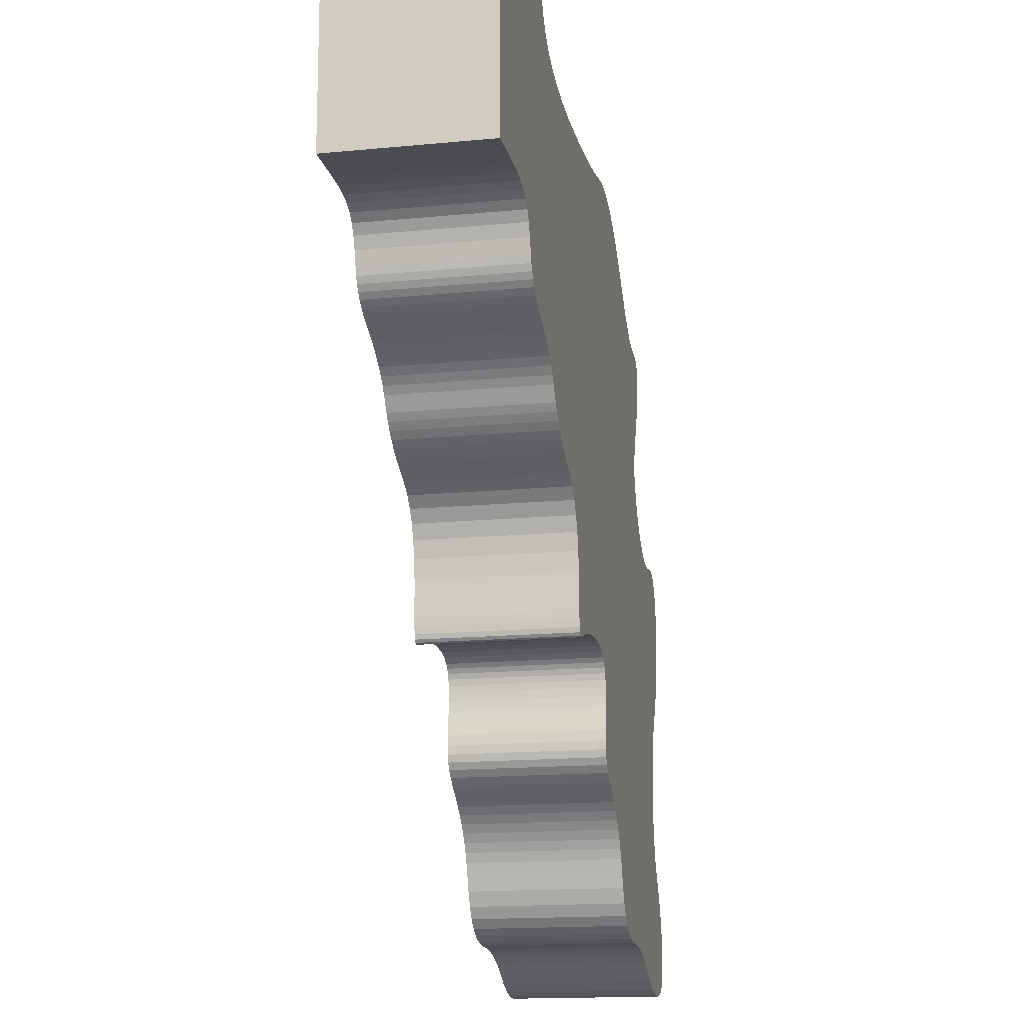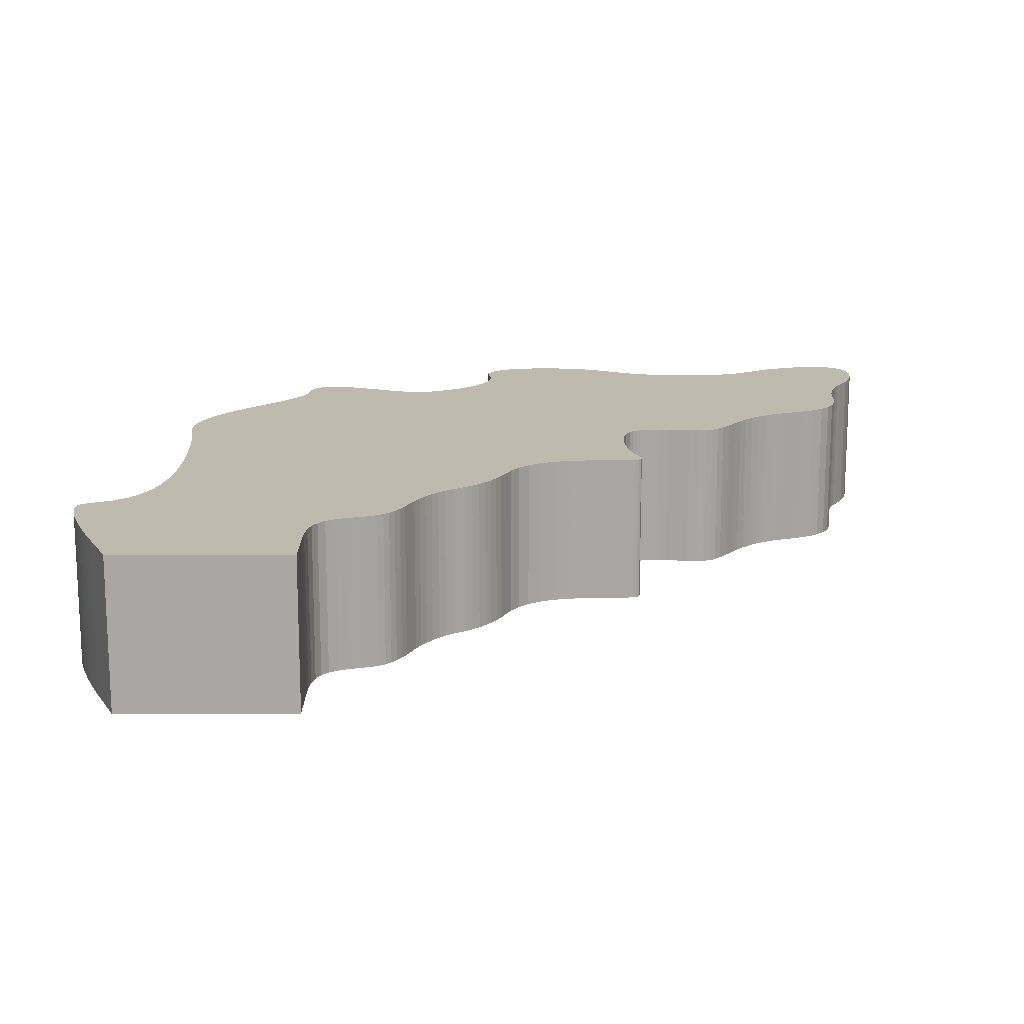
<metadata>
{"format":"obj","ext":"obj","renderer":"f3d","projection":"perspective","resolution":1024,"background":"white","views":[{"elev":-15.3,"azim":-78.3,"up":"+Y"},{"elev":15.6,"azim":-90.1,"up":"+Z"}]}
</metadata>
<code>
v 2.314 -9.043 0
v 2.608 -9.089 0
v 2.608 -9.089 3
v 2.314 -9.043 3
v 2.955 -9.103 0
v 2.955 -9.103 3
v -9.9 5.681 0
v -9.769 5.739 0
v -9.9 2.268 0
v -9.638 5.797 0
v -9.508 5.855 0
v -9.377 5.912 0
v -8.984 6.086 0
v -8.853 6.143 0
v -8.63 6.239 0
v -8.397 6.334 0
v -8.16 6.425 0
v -7.928 6.51 0
v -7.706 6.587 0
v -7.502 6.653 0
v -7.323 6.706 0
v -7.175 6.743 0
v -6.993 6.779 0
v -6.846 6.797 0
v -6.728 6.798 0
v -6.635 6.777 0
v -6.561 6.735 0
v -6.502 6.668 0
v -6.453 6.576 0
v -6.409 6.456 0
v -6.276 6.165 0
v -6.074 5.917 0
v -5.8 5.712 0
v -5.449 5.547 0
v -5.019 5.421 0
v -4.506 5.333 0
v -3.907 5.282 0
v -3.218 5.266 0
v -2.841 5.271 0
v -2.458 5.282 0
v -2.08 5.3 0
v -1.717 5.323 0
v -1.38 5.35 0
v -1.079 5.382 0
v -0.826 5.417 0
v -0.63 5.454 0
v -0.288 5.506 0
v 0.047 5.498 0
v 0.382 5.427 0
v 0.724 5.291 0
v 1.078 5.085 0
v 1.453 4.806 0
v 1.853 4.452 0
v 2.287 4.018 0
v 2.439 3.867 0
v 2.597 3.726 0
v 2.757 3.598 0
v 2.913 3.487 0
v 3.06 3.395 0
v 3.196 3.325 0
v 3.314 3.281 0
v 3.41 3.266 0
v 3.667 3.245 0
v 3.864 3.179 0
v 4.001 3.066 0
v 4.08 2.904 0
v 4.101 2.69 0
v 4.065 2.42 0
v -8.576 2.259 0
v 3.971 2.093 0
v -8.288 2.227 0
v 3.822 1.706 0
v -8.056 2.168 0
v 3.685 1.376 0
v 3.586 1.114 0
v -7.872 2.075 0
v 3.523 0.903 0
v 3.496 0.724 0
v 3.504 0.559 0
v 3.545 0.391 0
v -7.726 1.943 0
v 3.619 0.201 0
v 3.725 -0.027 0
v 3.873 -0.286 0
v 5.151 -1.042 0
v 5.361 -0.995 0
v 5.676 -0.974 0
v 5.931 -1.146 0
v 4.928 -1.033 0
v 6.121 -1.472 0
v 4.051 -0.514 0
v 4.254 -0.707 0
v 4.472 -0.86 0
v -7.518 1.537 0
v 6.276 -2.427 0
v 6.229 -2.977 0
v -7.611 1.765 0
v 6.238 -1.912 0
v -7.438 1.253 0
v 5.853 -4.025 0
v 5.662 -4.408 0
v -7.397 1.121 0
v 5.525 -4.842 0
v 5.439 -5.31 0
v -5.837 0.027 0
v 5.428 -6.262 0
v -5.693 -0.097 0
v -5.564 -0.227 0
v 5.502 -6.707 0
v -5.454 -0.361 0
v 5.629 -7.106 0
v -5.365 -0.497 0
v 5.811 -7.439 0
v -5.279 -0.628 0
v -3.733 -1.695 0
v 6.139 -7.988 0
v 6.258 -8.261 0
v -3.534 -1.892 0
v 6.345 -8.529 0
v -3.377 -2.128 0
v 6.4 -8.789 0
v -0.526 -4.208 0
v 6.422 -9.038 0
v -0.418 -4.397 0
v 6.409 -9.271 0
v -0.387 -4.515 0
v 6.362 -9.487 0
v -0.37 -4.651 0
v 6.26 -9.666 0
v -0.368 -4.81 0
v 6.091 -9.795 0
v -0.379 -4.992 0
v 5.868 -9.873 0
v -0.404 -5.201 0
v 5.602 -9.9 0
v 5.307 -9.877 0
v -0.436 -5.457 0
v 4.994 -9.803 0
v 4.675 -9.677 0
v -2.496 -4.105 0
v -3.118 -3.551 0
v -2.191 -4.031 0
v 4.363 -9.501 0
v 4.221 -9.417 0
v -0.448 -5.662 0
v 3.516 -9.168 0
v -0.434 -5.829 0
v 0.897 -7.132 0
v 3.136 -9.111 0
v 1.015 -7.297 0
v 1.393 -8.175 0
v 1.526 -8.451 0
v 2.065 -8.962 0
v 1.678 -8.671 0
v 1.855 -8.839 0
v -0.387 -5.97 0
v 0.014 -6.371 0
v -0.301 -6.098 0
v 1.272 -7.838 0
v -2.87 -4.242 0
v -3.105 -3.964 0
v -2.769 -4.204 0
v 1.203 -7.651 0
v 1.117 -7.47 0
v 3.325 -9.133 0
v 0.762 -6.973 0
v 0.61 -6.822 0
v -3.115 -3.784 0
v 4.062 -9.341 0
v 3.888 -9.274 0
v 0.442 -6.679 0
v -0.17 -6.228 0
v 0.256 -6.542 0
v 3.705 -9.216 0
v -3.179 -2.733 0
v -1.553 -3.959 0
v -1.872 -3.982 0
v -0.464 -4.296 0
v -1.25 -3.961 0
v -3.26 -2.406 0
v -0.981 -3.991 0
v -0.604 -4.132 0
v -0.76 -4.048 0
v -3.133 -3.113 0
v -3.086 -4.097 0
v -3.011 -4.238 0
v -3.056 -4.187 0
v -2.95 -4.255 0
v -3.978 -1.53 0
v -5.171 -0.759 0
v -4.27 -1.394 0
v -5.045 -0.888 0
v -4.905 -1.012 0
v -4.595 -1.231 0
v -4.753 -1.127 0
v -4.432 -1.321 0
v 5.99 -7.713 0
v 5.407 -5.789 0
v -7.258 0.887 0
v -6.334 0.342 0
v -7.157 0.783 0
v -5.993 0.143 0
v -6.713 0.506 0
v -7.034 0.686 0
v -6.513 0.421 0
v -6.16 0.249 0
v -7.337 0.999 0
v -6.886 0.594 0
v 6.09 -3.523 0
v 4.699 -0.971 0
v -8.927 2.268 0
v 2.065 -8.962 3
v 3.971 2.093 3
v -8.927 2.268 3
v -8.576 2.259 3
v -8.288 2.227 3
v 3.586 1.114 3
v -9.9 2.268 3
v 4.065 2.42 3
v -7.872 2.075 3
v 5.662 -4.408 3
v -8.056 2.168 3
v -7.726 1.943 3
v -0.981 -3.991 3
v -7.611 1.765 3
v -6.713 0.506 3
v -7.518 1.537 3
v -7.157 0.783 3
v -7.438 1.253 3
v -7.397 1.121 3
v -6.513 0.421 3
v -6.334 0.342 3
v -5.564 -0.227 3
v -4.432 -1.321 3
v -5.693 -0.097 3
v -7.337 0.999 3
v -7.258 0.887 3
v -7.034 0.686 3
v -6.886 0.594 3
v -6.16 0.249 3
v -5.993 0.143 3
v -5.837 0.027 3
v -5.454 -0.361 3
v -4.905 -1.012 3
v -5.365 -0.497 3
v -5.279 -0.628 3
v -4.27 -1.394 3
v -3.978 -1.53 3
v -3.26 -2.406 3
v -2.496 -4.105 3
v -3.377 -2.128 3
v -5.171 -0.759 3
v -5.045 -0.888 3
v -4.753 -1.127 3
v -4.595 -1.231 3
v -1.872 -3.982 3
v -3.534 -1.892 3
v -3.733 -1.695 3
v -1.25 -3.961 3
v -3.179 -2.733 3
v -2.769 -4.204 3
v -3.133 -3.113 3
v -2.95 -4.255 3
v -3.118 -3.551 3
v -3.086 -4.097 3
v -3.115 -3.784 3
v -3.105 -3.964 3
v -2.191 -4.031 3
v -3.056 -4.187 3
v -3.011 -4.238 3
v -0.404 -5.201 3
v -0.448 -5.662 3
v -0.379 -4.992 3
v -2.87 -4.242 3
v -0.604 -4.132 3
v 6.091 -9.795 3
v -1.553 -3.959 3
v -0.76 -4.048 3
v -0.526 -4.208 3
v 5.307 -9.877 3
v -0.464 -4.296 3
v -0.418 -4.397 3
v 0.762 -6.973 3
v -0.387 -4.515 3
v 0.256 -6.542 3
v -0.37 -4.651 3
v -0.17 -6.228 3
v -0.368 -4.81 3
v -0.301 -6.098 3
v -0.387 -5.97 3
v -0.436 -5.457 3
v 0.442 -6.679 3
v 0.61 -6.822 3
v -0.434 -5.829 3
v 0.014 -6.371 3
v 0.897 -7.132 3
v 1.015 -7.297 3
v 1.117 -7.47 3
v 1.855 -8.839 3
v 1.203 -7.651 3
v 1.272 -7.838 3
v 1.526 -8.451 3
v 1.393 -8.175 3
v 3.136 -9.111 3
v 3.325 -9.133 3
v 1.678 -8.671 3
v 4.221 -9.417 3
v 4.363 -9.501 3
v 3.516 -9.168 3
v 3.705 -9.216 3
v 3.888 -9.274 3
v 4.062 -9.341 3
v 5.811 -7.439 3
v 5.629 -7.106 3
v 4.675 -9.677 3
v 4.994 -9.803 3
v 5.602 -9.9 3
v 5.868 -9.873 3
v 6.26 -9.666 3
v 6.362 -9.487 3
v 6.409 -9.271 3
v 6.422 -9.038 3
v 6.4 -8.789 3
v 6.345 -8.529 3
v 6.258 -8.261 3
v 5.525 -4.842 3
v 6.139 -7.988 3
v 5.407 -5.789 3
v 5.439 -5.31 3
v 5.99 -7.713 3
v 5.428 -6.262 3
v 5.502 -6.707 3
v 4.051 -0.514 3
v 3.873 -0.286 3
v 5.853 -4.025 3
v 6.09 -3.523 3
v 6.229 -2.977 3
v 6.276 -2.427 3
v 6.238 -1.912 3
v 6.121 -1.472 3
v 4.699 -0.971 3
v 4.472 -0.86 3
v 3.496 0.724 3
v 3.523 0.903 3
v 5.931 -1.146 3
v 5.676 -0.974 3
v 5.361 -0.995 3
v 4.254 -0.707 3
v 5.151 -1.042 3
v 4.928 -1.033 3
v 3.725 -0.027 3
v 3.619 0.201 3
v 3.545 0.391 3
v 3.504 0.559 3
v 3.685 1.376 3
v 3.822 1.706 3
v 3.41 3.266 3
v 3.314 3.281 3
v 4.101 2.69 3
v 4.08 2.904 3
v 4.001 3.066 3
v 3.864 3.179 3
v 3.667 3.245 3
v 2.597 3.726 3
v 2.439 3.867 3
v 3.196 3.325 3
v 3.06 3.395 3
v 2.913 3.487 3
v 2.757 3.598 3
v 2.287 4.018 3
v 1.853 4.452 3
v -0.826 5.417 3
v -1.079 5.382 3
v 1.453 4.806 3
v 1.078 5.085 3
v 0.724 5.291 3
v 0.382 5.427 3
v 0.047 5.498 3
v -0.288 5.506 3
v -6.074 5.917 3
v -6.276 6.165 3
v -0.63 5.454 3
v -1.717 5.323 3
v -2.08 5.3 3
v -1.38 5.35 3
v -2.458 5.282 3
v -2.841 5.271 3
v -3.218 5.266 3
v -3.907 5.282 3
v -4.506 5.333 3
v -5.019 5.421 3
v -5.449 5.547 3
v -5.8 5.712 3
v -6.409 6.456 3
v -6.453 6.576 3
v -9.377 5.912 3
v -9.508 5.855 3
v -6.502 6.668 3
v -6.561 6.735 3
v -6.635 6.777 3
v -6.728 6.798 3
v -6.846 6.797 3
v -6.993 6.779 3
v -7.175 6.743 3
v -7.323 6.706 3
v -7.502 6.653 3
v -7.706 6.587 3
v -7.928 6.51 3
v -8.16 6.425 3
v -8.397 6.334 3
v -8.63 6.239 3
v -8.853 6.143 3
v -8.984 6.086 3
v -9.638 5.797 3
v -9.769 5.739 3
v -9.9 5.681 3
f 1 2 3
f 4 1 3
f 2 5 6
f 3 2 6
f 7 8 9
f 9 8 10
f 9 10 11
f 9 11 12
f 9 12 13
f 9 13 14
f 9 14 15
f 9 15 16
f 9 16 17
f 9 17 18
f 9 18 19
f 9 19 20
f 9 20 21
f 9 21 22
f 9 22 23
f 9 23 24
f 9 24 25
f 9 25 26
f 9 26 27
f 9 27 28
f 9 28 29
f 9 29 30
f 9 30 31
f 31 32 9
f 32 33 9
f 33 34 9
f 34 35 9
f 35 36 9
f 36 37 9
f 37 38 9
f 38 39 9
f 39 40 9
f 40 41 9
f 41 42 9
f 42 43 9
f 43 44 9
f 44 45 9
f 45 46 9
f 46 47 9
f 9 47 48
f 9 48 49
f 9 49 50
f 9 50 51
f 9 51 52
f 9 52 53
f 9 53 54
f 9 54 55
f 55 56 9
f 56 57 9
f 57 58 9
f 58 59 9
f 59 60 9
f 60 61 9
f 61 62 9
f 62 63 9
f 63 64 9
f 9 64 65
f 9 65 66
f 9 66 67
f 9 67 68
f 69 68 70
f 71 70 72
f 73 72 74
f 73 74 75
f 73 75 76
f 76 77 78
f 76 78 79
f 76 79 80
f 76 80 81
f 81 82 83
f 81 83 84
f 85 86 87
f 85 87 88
f 85 88 89
f 89 88 90
f 81 84 91
f 81 91 92
f 81 92 93
f 94 95 96
f 97 89 90
f 97 90 98
f 99 100 101
f 102 101 103
f 102 103 104
f 105 106 107
f 108 109 110
f 110 111 112
f 112 113 114
f 115 116 117
f 118 117 119
f 120 119 121
f 122 121 123
f 124 123 125
f 126 125 127
f 128 127 129
f 130 129 131
f 132 131 133
f 134 135 136
f 137 138 139
f 140 141 142
f 137 139 143
f 137 143 144
f 145 146 147
f 148 149 150
f 151 2 1
f 152 1 153
f 154 153 155
f 151 1 152
f 156 157 158
f 159 2 151
f 5 2 159
f 160 161 162
f 5 159 163
f 149 5 164
f 149 164 150
f 165 149 148
f 165 148 166
f 165 166 167
f 162 168 140
f 137 169 170
f 147 167 171
f 147 165 167
f 172 158 157
f 173 156 171
f 147 171 156
f 137 170 145
f 146 165 147
f 137 144 169
f 170 174 145
f 175 176 177
f 134 136 138
f 132 133 135
f 130 131 132
f 128 129 130
f 126 127 128
f 124 125 126
f 178 123 124
f 122 123 178
f 179 180 181
f 182 121 122
f 120 121 182
f 120 182 183
f 176 175 179
f 142 184 177
f 120 183 181
f 175 177 184
f 134 138 137
f 145 174 146
f 184 142 141
f 164 5 163
f 168 162 161
f 161 160 185
f 186 187 188
f 120 181 180
f 188 185 160
f 156 173 157
f 141 140 168
f 132 135 134
f 180 179 175
f 97 95 94
f 118 119 120
f 115 117 118
f 189 116 115
f 114 116 190
f 190 116 189
f 191 192 189
f 193 194 195
f 193 196 194
f 192 196 193
f 192 191 196
f 190 189 192
f 114 197 116
f 113 197 114
f 111 113 112
f 109 111 110
f 106 109 108
f 106 108 107
f 198 106 105
f 199 200 201
f 198 105 202
f 203 204 205
f 198 202 206
f 102 104 207
f 199 206 200
f 199 198 206
f 201 205 204
f 205 201 200
f 204 203 208
f 104 198 199
f 104 199 207
f 94 100 99
f 94 209 100
f 99 101 102
f 97 98 95
f 94 96 209
f 81 93 97
f 97 210 89
f 93 210 97
f 80 82 81
f 75 77 76
f 71 72 73
f 69 70 71
f 211 68 69
f 9 68 211
f 152 153 154
f 185 188 187
f 153 1 4
f 212 153 4
f 213 214 215
f 216 217 215
f 218 214 219
f 220 221 222
f 223 224 220
f 225 226 223
f 227 228 225
f 229 230 227
f 231 232 223
f 233 234 235
f 230 236 227
f 236 237 227
f 237 228 227
f 228 238 225
f 238 239 225
f 239 226 225
f 235 234 223
f 226 231 223
f 232 240 223
f 240 241 223
f 241 242 223
f 242 235 223
f 243 244 233
f 245 246 243
f 247 248 223
f 249 250 251
f 246 252 243
f 252 253 243
f 253 244 243
f 244 254 233
f 254 255 233
f 255 234 233
f 251 256 257
f 234 247 223
f 248 258 223
f 258 224 223
f 257 259 258
f 260 261 249
f 262 263 260
f 264 265 262
f 266 267 264
f 268 256 251
f 267 265 264
f 265 269 262
f 269 270 262
f 270 263 262
f 271 272 273
f 263 274 260
f 275 276 220
f 274 261 260
f 277 259 257
f 261 250 249
f 250 268 251
f 278 275 220
f 256 277 257
f 259 224 258
f 224 278 220
f 279 280 275
f 281 6 279
f 282 283 281
f 284 285 282
f 286 287 284
f 288 289 286
f 273 290 288
f 291 272 271
f 292 293 282
f 293 283 282
f 272 294 273
f 294 290 273
f 290 289 288
f 289 287 286
f 287 295 284
f 295 285 284
f 285 292 282
f 296 297 281
f 297 298 281
f 283 296 281
f 298 299 281
f 300 299 298
f 301 302 300
f 303 302 301
f 304 305 279
f 302 306 300
f 306 299 300
f 299 212 281
f 212 4 281
f 4 3 281
f 307 308 279
f 3 6 281
f 305 309 279
f 6 304 279
f 309 310 279
f 310 311 279
f 311 312 279
f 312 307 279
f 313 314 220
f 308 315 279
f 315 316 279
f 316 280 279
f 280 317 275
f 317 318 275
f 318 276 275
f 276 319 220
f 319 320 220
f 320 321 220
f 321 322 220
f 322 323 220
f 323 324 220
f 324 325 220
f 326 221 220
f 325 327 220
f 328 329 220
f 327 330 220
f 331 328 220
f 330 313 220
f 314 332 220
f 332 331 220
f 329 326 220
f 333 334 216
f 221 335 222
f 335 336 222
f 336 337 222
f 337 338 222
f 338 339 222
f 339 340 222
f 341 342 222
f 343 344 216
f 345 346 347
f 342 348 216
f 340 345 349
f 340 350 222
f 340 349 350
f 350 341 222
f 334 351 216
f 351 352 216
f 352 353 216
f 353 354 216
f 354 343 216
f 344 217 216
f 355 356 215
f 357 358 218
f 217 355 215
f 356 213 215
f 213 219 214
f 219 359 218
f 359 360 218
f 360 361 218
f 361 362 218
f 362 363 218
f 364 365 218
f 363 357 218
f 358 366 218
f 366 367 218
f 367 368 218
f 368 369 218
f 369 364 218
f 365 370 218
f 370 371 218
f 372 373 218
f 371 374 218
f 374 375 218
f 375 376 218
f 376 377 218
f 377 378 218
f 378 379 218
f 380 381 218
f 379 382 218
f 383 384 218
f 382 372 218
f 373 385 218
f 385 383 218
f 384 386 218
f 386 387 218
f 387 388 218
f 388 389 218
f 389 390 218
f 390 391 218
f 391 392 218
f 392 393 218
f 393 380 218
f 381 394 218
f 394 395 218
f 396 397 218
f 395 398 218
f 398 399 218
f 399 400 218
f 400 401 218
f 401 402 218
f 402 403 218
f 403 404 218
f 404 405 218
f 405 406 218
f 406 407 218
f 407 408 218
f 408 409 218
f 409 410 218
f 410 411 218
f 411 412 218
f 412 413 218
f 413 396 218
f 414 415 218
f 397 414 218
f 415 416 218
f 342 216 222
f 348 333 216
f 347 349 345
f 5 149 304
f 6 5 304
f 218 416 9
f 9 416 7
f 9 211 214
f 218 9 214
f 211 69 215
f 214 211 215
f 69 71 216
f 215 69 216
f 71 73 222
f 216 71 222
f 73 76 220
f 222 73 220
f 76 81 223
f 220 76 223
f 97 225 81
f 81 225 223
f 94 227 97
f 97 227 225
f 99 229 94
f 94 229 227
f 102 230 99
f 99 230 229
f 207 236 102
f 102 236 230
f 199 237 207
f 207 237 236
f 201 228 199
f 199 228 237
f 201 204 238
f 228 201 238
f 204 208 239
f 238 204 239
f 208 203 226
f 239 208 226
f 203 205 231
f 226 203 231
f 205 200 232
f 231 205 232
f 200 206 240
f 232 200 240
f 206 202 241
f 240 206 241
f 202 105 242
f 241 202 242
f 105 107 235
f 242 105 235
f 108 233 107
f 107 233 235
f 110 243 108
f 108 243 233
f 112 245 110
f 110 245 243
f 114 246 112
f 112 246 245
f 190 252 114
f 114 252 246
f 192 253 190
f 190 253 252
f 192 193 244
f 253 192 244
f 193 195 254
f 244 193 254
f 195 194 255
f 254 195 255
f 194 196 234
f 255 194 234
f 196 191 247
f 234 196 247
f 191 189 248
f 247 191 248
f 189 115 258
f 248 189 258
f 115 118 257
f 258 115 257
f 120 251 118
f 118 251 257
f 180 249 120
f 120 249 251
f 175 260 180
f 180 260 249
f 184 262 175
f 175 262 260
f 141 264 184
f 184 264 262
f 168 266 141
f 141 266 264
f 161 267 168
f 168 267 266
f 185 265 161
f 161 265 267
f 187 269 185
f 185 269 265
f 186 270 187
f 187 270 269
f 186 188 263
f 270 186 263
f 188 160 274
f 263 188 274
f 160 162 261
f 274 160 261
f 162 140 250
f 261 162 250
f 140 142 268
f 250 140 268
f 142 177 256
f 268 142 256
f 177 176 277
f 256 177 277
f 176 179 259
f 277 176 259
f 179 181 224
f 259 179 224
f 181 183 278
f 224 181 278
f 183 182 275
f 278 183 275
f 182 122 279
f 275 182 279
f 178 281 122
f 122 281 279
f 124 282 178
f 178 282 281
f 126 284 124
f 124 284 282
f 128 286 126
f 126 286 284
f 130 288 128
f 128 288 286
f 273 288 132
f 132 288 130
f 271 273 134
f 134 273 132
f 291 271 137
f 137 271 134
f 272 291 145
f 145 291 137
f 147 294 145
f 145 294 272
f 156 290 147
f 147 290 294
f 158 289 156
f 156 289 290
f 158 172 287
f 289 158 287
f 172 157 295
f 287 172 295
f 157 173 285
f 295 157 285
f 173 171 292
f 285 173 292
f 171 167 293
f 292 171 293
f 167 166 283
f 293 167 283
f 148 296 166
f 166 296 283
f 150 297 148
f 148 297 296
f 164 298 150
f 150 298 297
f 163 300 164
f 164 300 298
f 159 301 163
f 163 301 300
f 151 303 159
f 159 303 301
f 152 302 151
f 151 302 303
f 154 306 152
f 152 306 302
f 154 155 299
f 306 154 299
f 155 153 212
f 299 155 212
f 149 165 305
f 304 149 305
f 165 146 309
f 305 165 309
f 146 174 310
f 309 146 310
f 174 170 311
f 310 174 311
f 170 169 312
f 311 170 312
f 169 144 307
f 312 169 307
f 144 143 308
f 307 144 308
f 143 139 315
f 308 143 315
f 139 138 316
f 315 139 316
f 138 136 280
f 316 138 280
f 136 135 317
f 280 136 317
f 135 133 318
f 317 135 318
f 133 131 276
f 318 133 276
f 131 129 319
f 276 131 319
f 129 127 320
f 319 129 320
f 127 125 321
f 320 127 321
f 125 123 322
f 321 125 322
f 121 323 322
f 123 121 322
f 119 324 323
f 121 119 323
f 117 325 324
f 119 117 324
f 116 327 325
f 117 116 325
f 197 330 327
f 116 197 327
f 113 313 330
f 197 113 330
f 111 314 313
f 113 111 313
f 109 332 314
f 111 109 314
f 106 331 332
f 109 106 332
f 198 328 331
f 106 198 331
f 198 104 329
f 328 198 329
f 104 103 326
f 329 104 326
f 103 101 221
f 326 103 221
f 101 100 335
f 221 101 335
f 100 209 336
f 335 100 336
f 209 96 337
f 336 209 337
f 96 95 338
f 337 96 338
f 98 339 338
f 95 98 338
f 90 340 339
f 98 90 339
f 88 345 340
f 90 88 340
f 346 345 87
f 87 345 88
f 347 346 86
f 86 346 87
f 349 347 85
f 85 347 86
f 350 349 89
f 89 349 85
f 341 350 210
f 210 350 89
f 342 341 93
f 93 341 210
f 348 342 92
f 92 342 93
f 333 348 91
f 91 348 92
f 84 334 333
f 91 84 333
f 83 351 334
f 84 83 334
f 82 352 351
f 83 82 351
f 80 353 352
f 82 80 352
f 79 354 353
f 80 79 353
f 78 343 354
f 79 78 354
f 78 77 344
f 343 78 344
f 77 75 217
f 344 77 217
f 75 74 355
f 217 75 355
f 74 72 356
f 355 74 356
f 72 70 213
f 356 72 213
f 70 68 219
f 213 70 219
f 68 67 359
f 219 68 359
f 66 360 359
f 67 66 359
f 65 361 360
f 66 65 360
f 362 361 64
f 64 361 65
f 363 362 63
f 63 362 64
f 357 363 62
f 62 363 63
f 358 357 61
f 61 357 62
f 366 358 60
f 60 358 61
f 367 366 59
f 59 366 60
f 368 367 58
f 58 367 59
f 369 368 57
f 57 368 58
f 364 369 56
f 56 369 57
f 365 364 55
f 55 364 56
f 370 365 54
f 54 365 55
f 53 371 370
f 54 53 370
f 374 371 52
f 52 371 53
f 375 374 51
f 51 374 52
f 376 375 50
f 50 375 51
f 377 376 49
f 49 376 50
f 378 377 48
f 48 377 49
f 379 378 47
f 47 378 48
f 382 379 46
f 46 379 47
f 372 382 45
f 45 382 46
f 373 372 44
f 44 372 45
f 385 373 43
f 43 373 44
f 383 385 42
f 42 385 43
f 384 383 41
f 41 383 42
f 386 384 40
f 40 384 41
f 387 386 39
f 39 386 40
f 388 387 38
f 38 387 39
f 389 388 37
f 37 388 38
f 390 389 36
f 36 389 37
f 391 390 35
f 35 390 36
f 392 391 34
f 34 391 35
f 393 392 33
f 33 392 34
f 380 393 32
f 32 393 33
f 31 381 380
f 32 31 380
f 30 394 381
f 31 30 381
f 29 395 394
f 30 29 394
f 28 398 395
f 29 28 395
f 27 399 398
f 28 27 398
f 400 399 26
f 26 399 27
f 401 400 25
f 25 400 26
f 402 401 24
f 24 401 25
f 403 402 23
f 23 402 24
f 404 403 22
f 22 403 23
f 405 404 21
f 21 404 22
f 406 405 20
f 20 405 21
f 407 406 19
f 19 406 20
f 408 407 18
f 18 407 19
f 409 408 17
f 17 408 18
f 410 409 16
f 16 409 17
f 411 410 15
f 15 410 16
f 412 411 14
f 14 411 15
f 413 412 13
f 13 412 14
f 396 413 12
f 12 413 13
f 397 396 11
f 11 396 12
f 414 397 10
f 10 397 11
f 415 414 8
f 8 414 10
f 416 415 7
f 7 415 8

</code>
